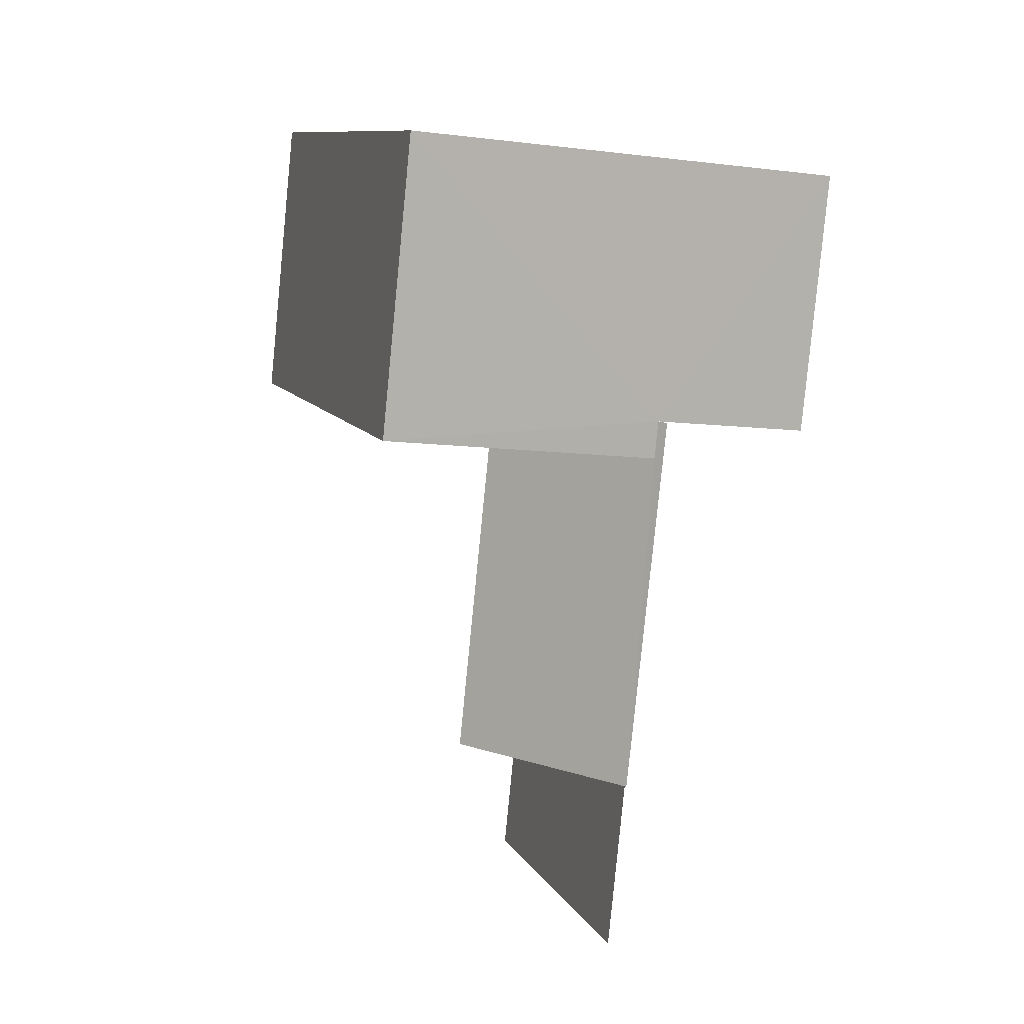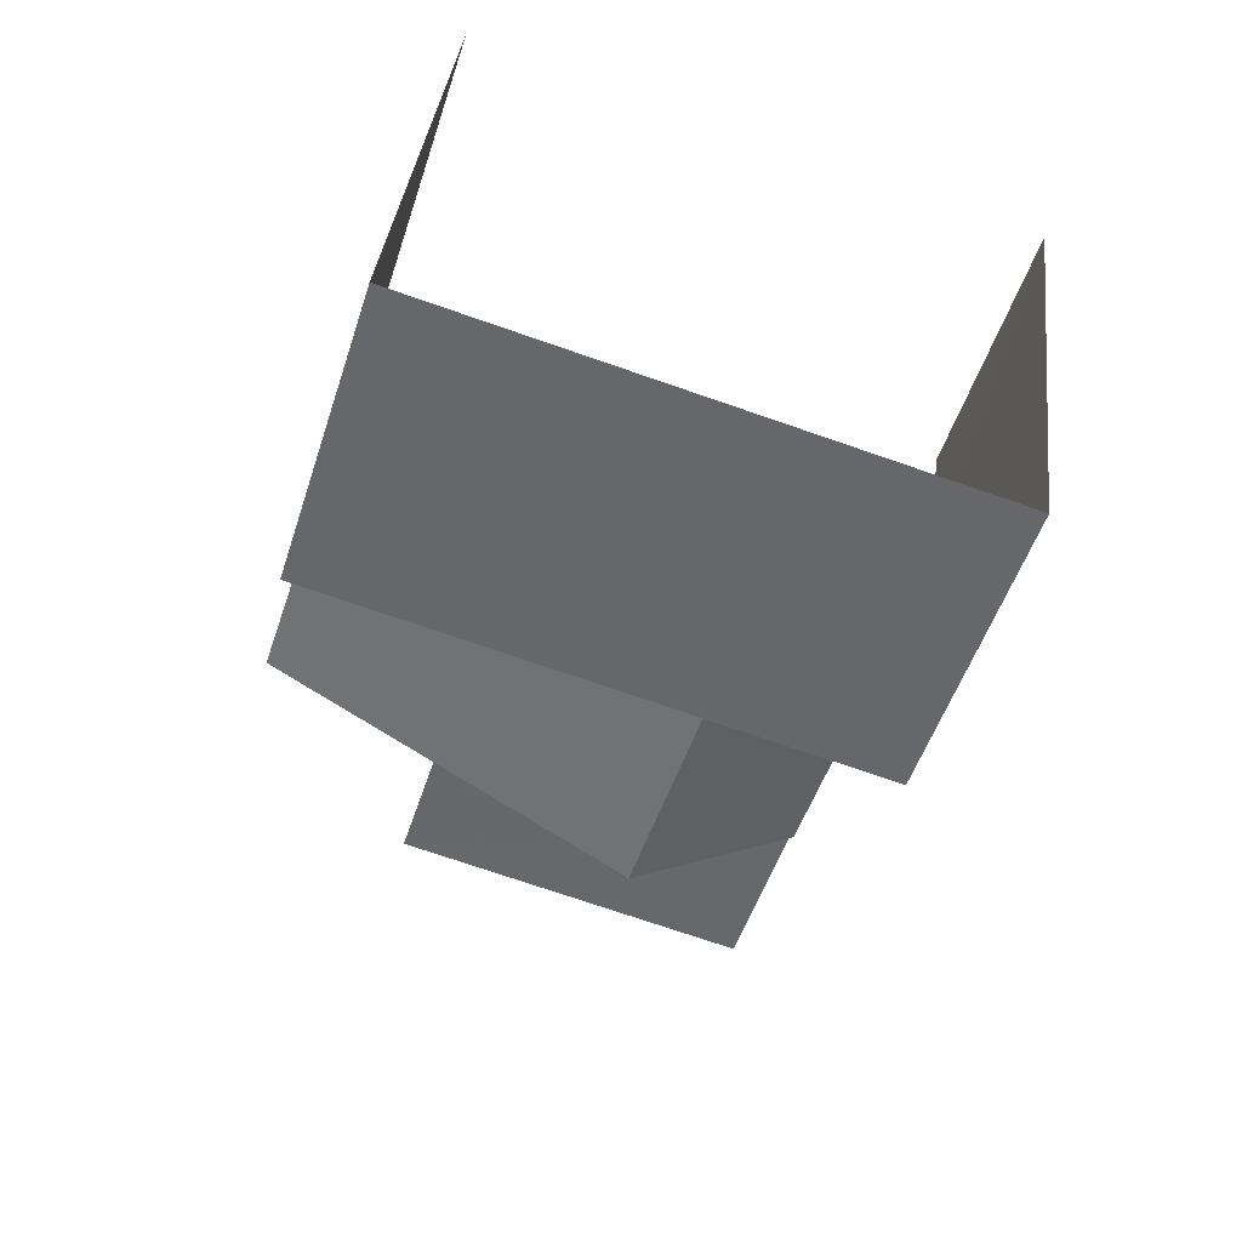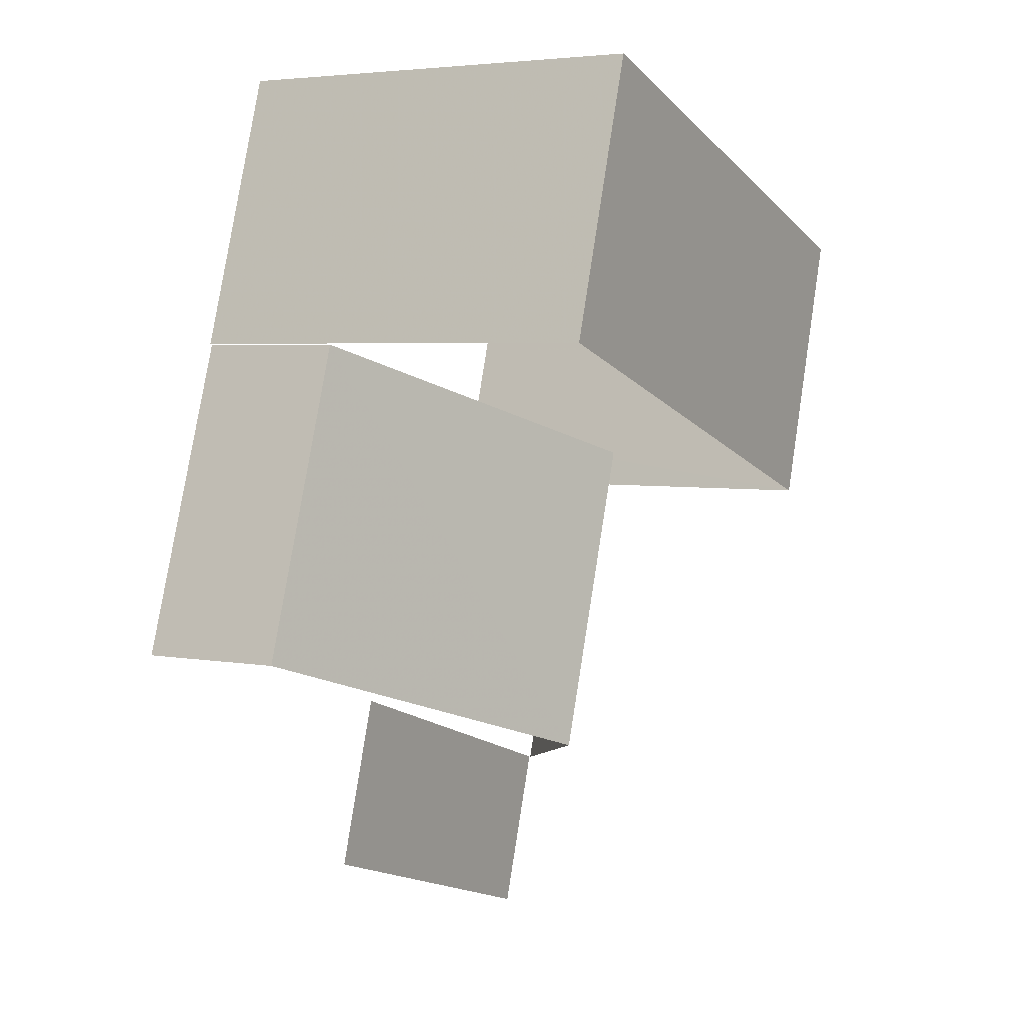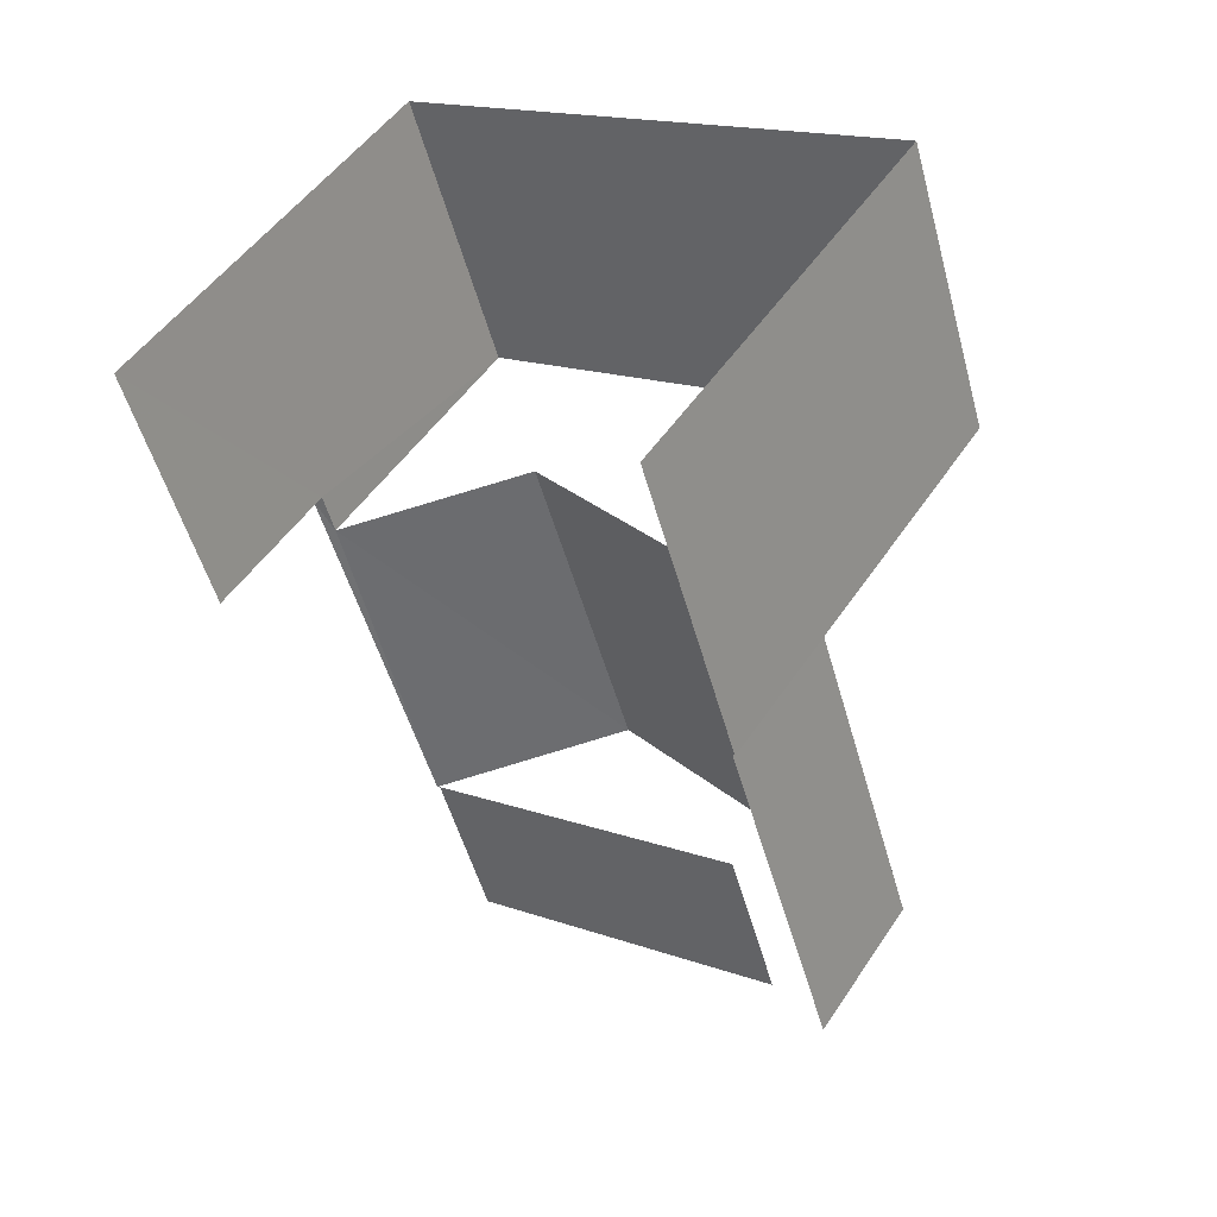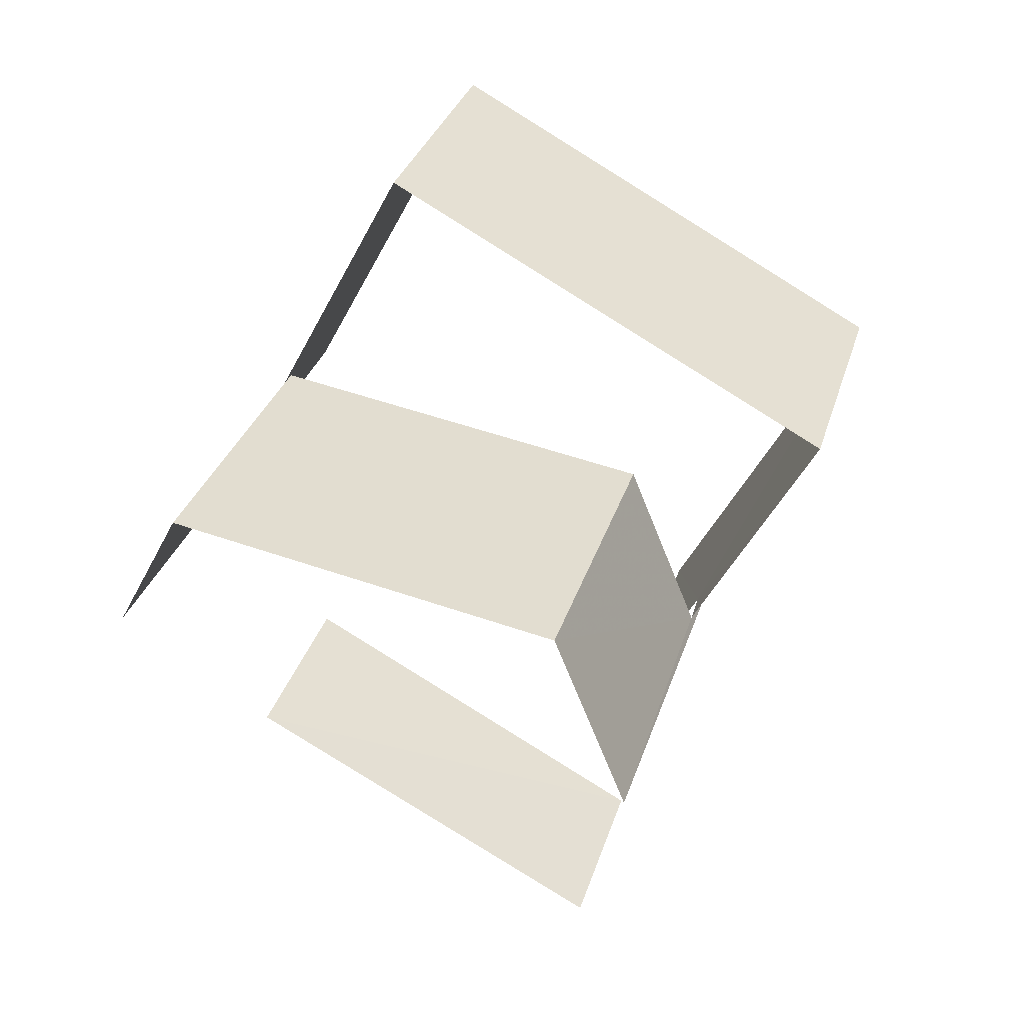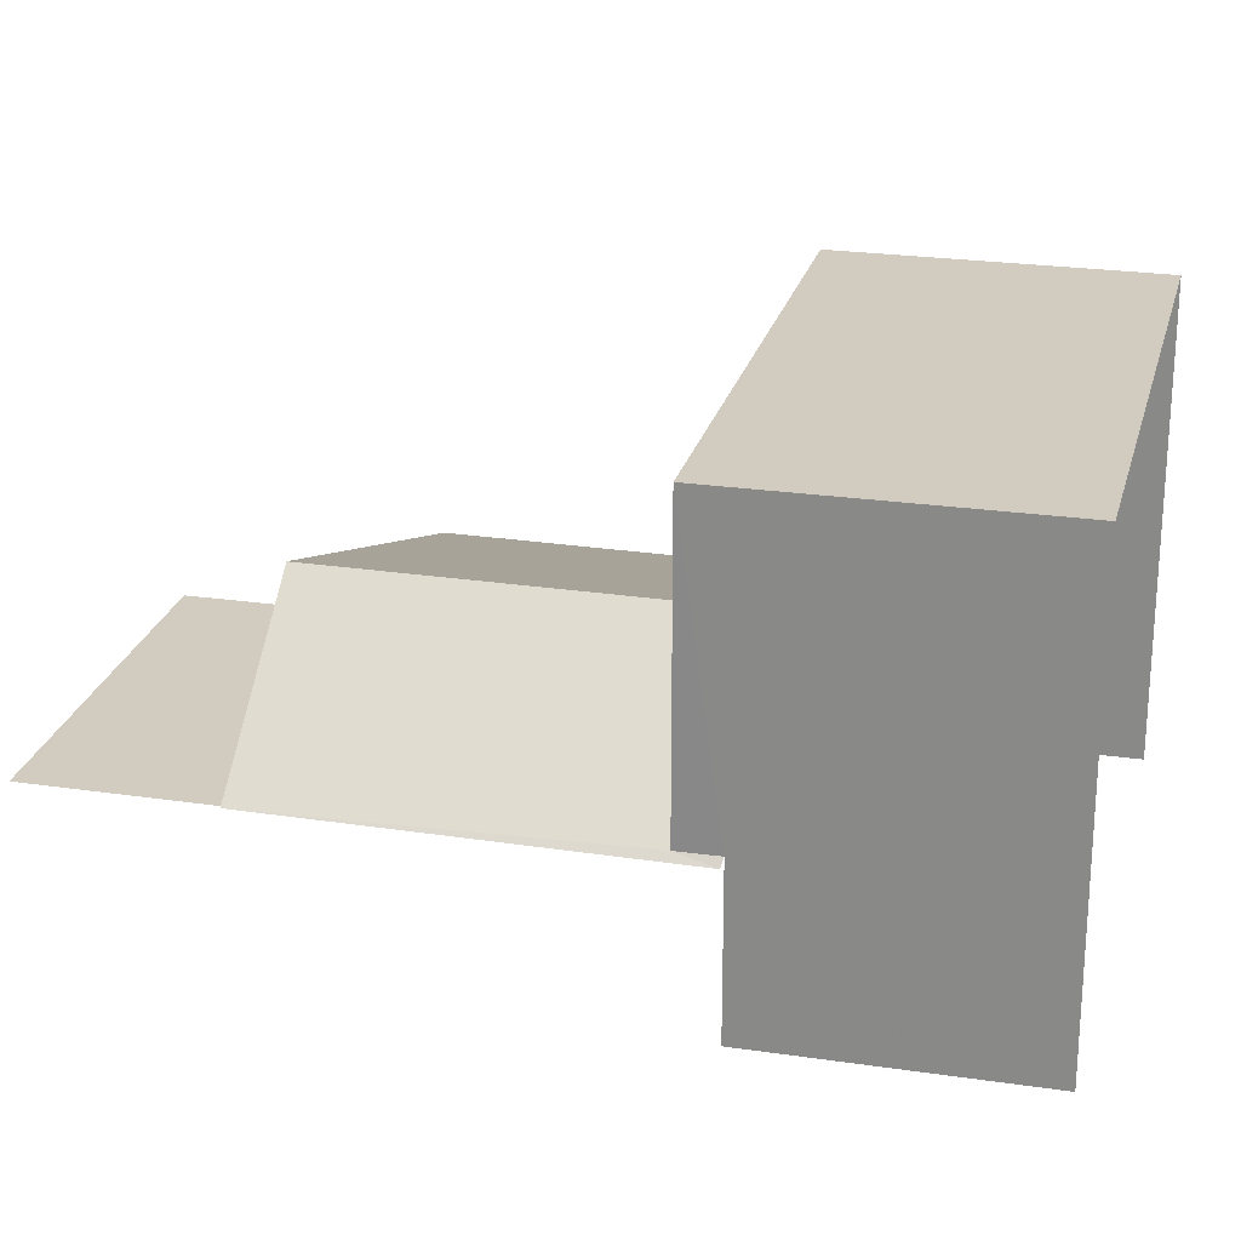
<metadata>
{"format":"obj","ext":"obj","renderer":"f3d","projection":"perspective","resolution":1024,"background":"white","views":[{"elev":-9.2,"azim":71.6,"up":"+Y"},{"elev":37.0,"azim":6.7,"up":"+Y"},{"elev":4.0,"azim":-60.2,"up":"+Y"},{"elev":48.4,"azim":-148.3,"up":"+Y"},{"elev":-49.5,"azim":-26.7,"up":"+Y"},{"elev":24.0,"azim":85.9,"up":"+Z"}]}
</metadata>
<code>
v -2.244e+05 -1.28e+05 14.44
v -2.244e+05 -1.28e+05 14.44
v -2.244e+05 -1.28e+05 14.44
v -2.244e+05 -1.28e+05 14.44
v -2.244e+05 -1.28e+05 14.44
v -2.244e+05 -1.28e+05 14.44
v -2.244e+05 -1.28e+05 14.44
v -2.244e+05 -1.28e+05 14.44
v -2.244e+05 -1.28e+05 14.44
v -2.244e+05 -1.28e+05 14.44
v -2.244e+05 -1.28e+05 14.44
v -2.244e+05 -1.28e+05 14.44
v -2.244e+05 -1.28e+05 21.38
v -2.244e+05 -1.28e+05 21.38
v -2.244e+05 -1.28e+05 21.38
v -2.244e+05 -1.28e+05 21.38
v -2.244e+05 -1.28e+05 18.93
v -2.244e+05 -1.28e+05 18.93
v -2.244e+05 -1.28e+05 16.92
v -2.244e+05 -1.28e+05 16.93
v -2.244e+05 -1.28e+05 16.83
v -2.244e+05 -1.28e+05 16.83
v -2.244e+05 -1.28e+05 16.83
v -2.244e+05 -1.28e+05 16.83
v -2.244e+05 -1.28e+05 16.83
v -2.244e+05 -1.28e+05 16.83
v -2.244e+05 -1.28e+05 16.83
v -2.244e+05 -1.28e+05 16.83
f 1 2 3
f 1 3 4
f 5 6 4
f 3 7 8
f 5 9 10
f 11 9 12
f 12 3 8
f 4 3 12
f 9 5 4
f 9 4 12
f 4 21 1
f 4 20 21
f 21 2 1
f 21 22 2
f 3 27 7
f 3 25 27
f 24 11 12
f 3 2 22
f 12 28 24
f 18 24 28
f 3 22 25
f 18 28 25
f 22 18 25
f 16 6 5
f 14 16 5
f 28 8 26
f 28 12 8
f 23 10 9
f 10 23 15
f 19 13 17
f 13 15 17
f 17 15 23
f 27 8 7
f 27 26 8
f 13 14 15
f 13 16 14
f 17 18 19
f 20 19 21
f 21 19 22
f 19 18 22
f 18 23 24
f 18 17 23
f 25 26 27
f 25 28 26
f 14 5 10
f 15 14 10
f 4 6 20
f 6 16 20
f 20 13 19
f 20 16 13
f 23 11 24
f 23 9 11

</code>
